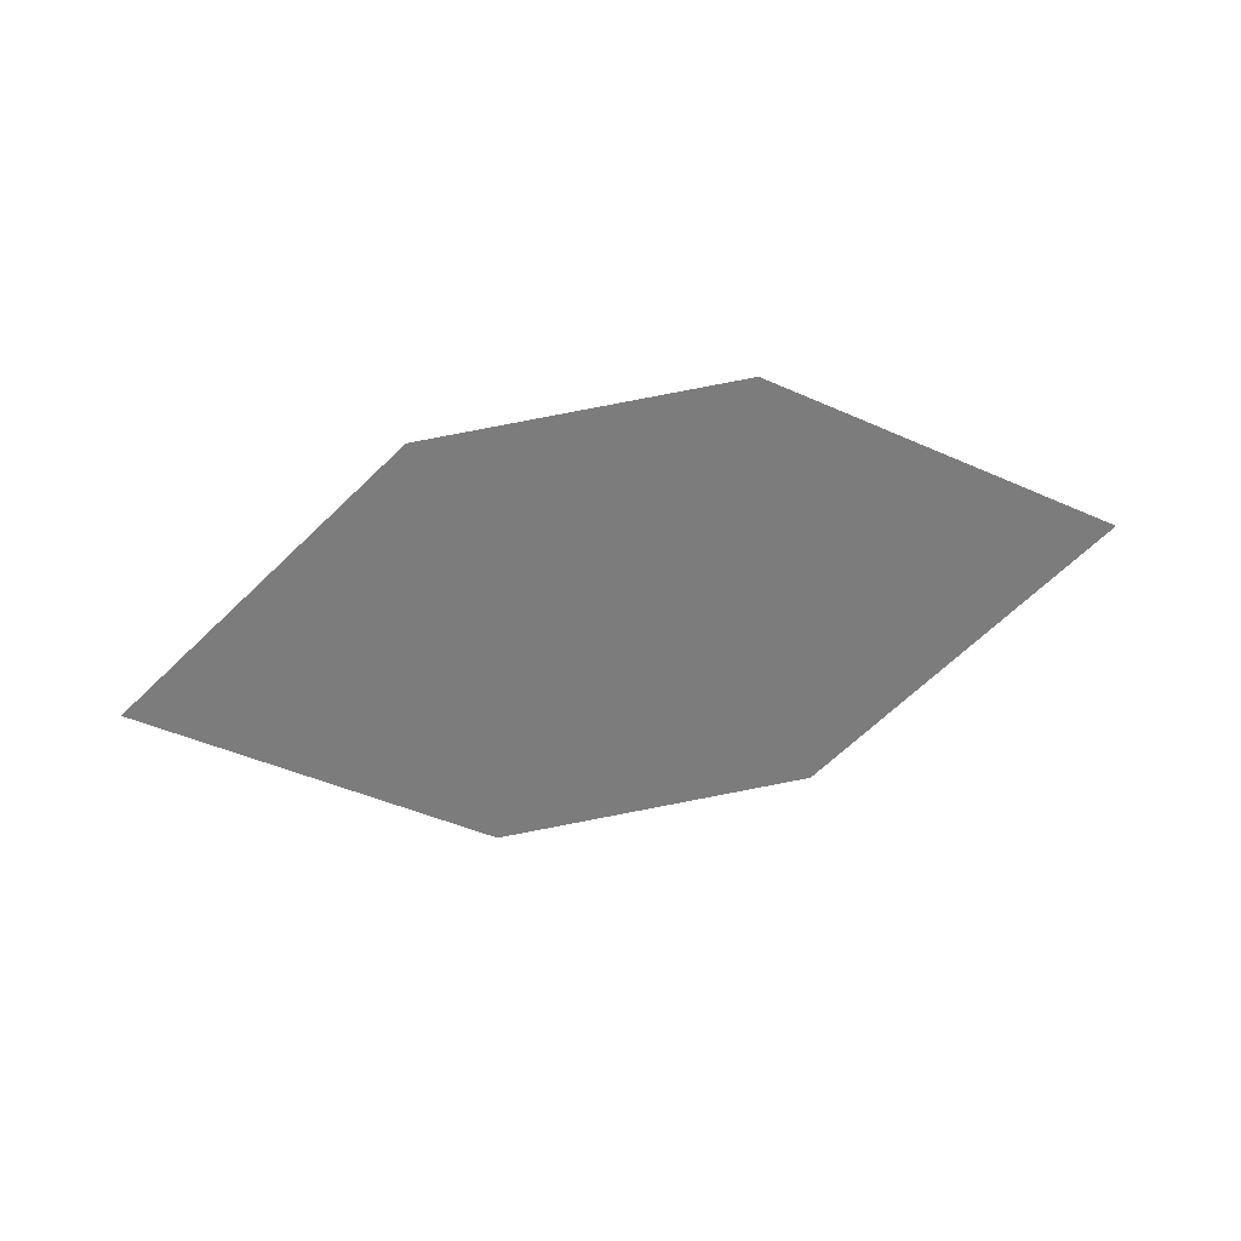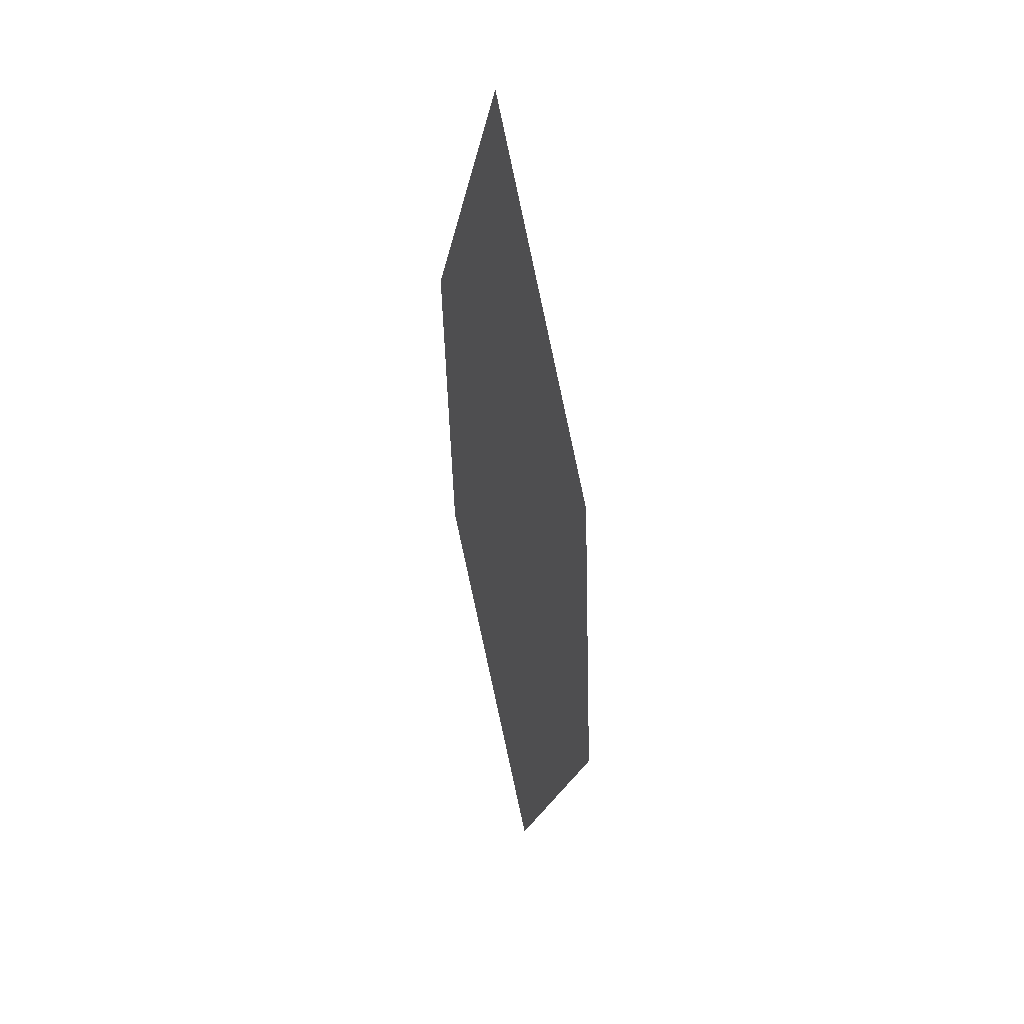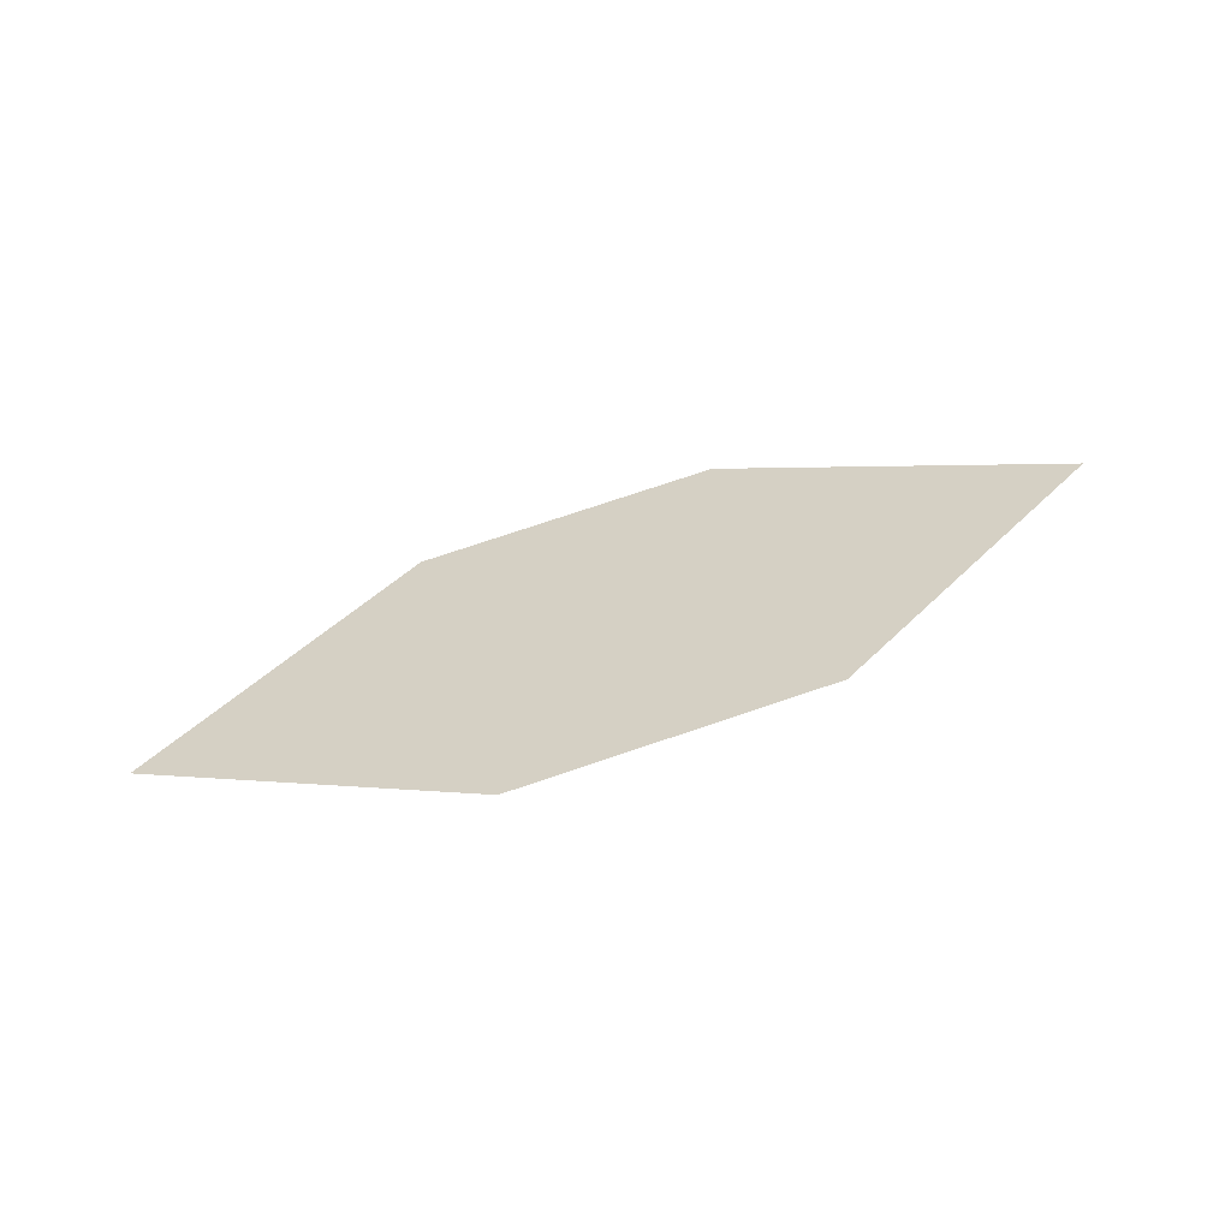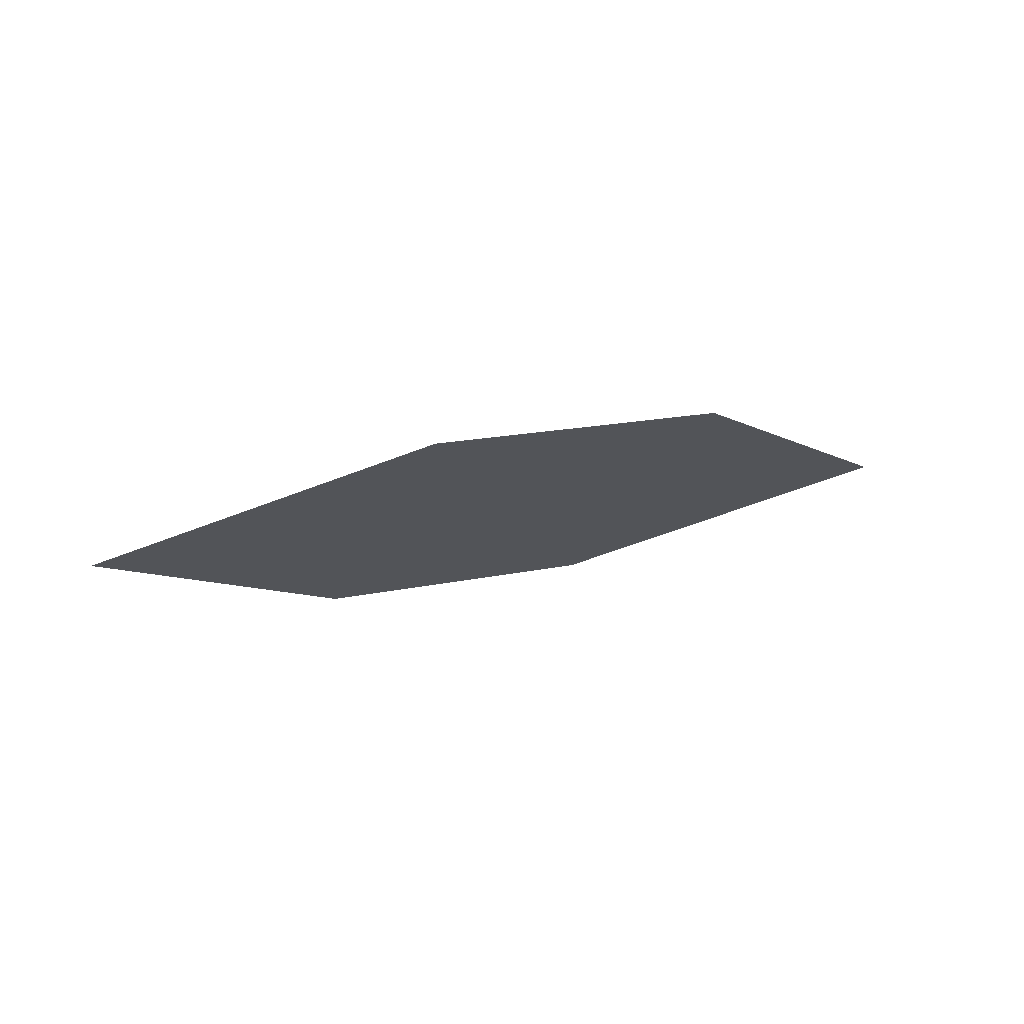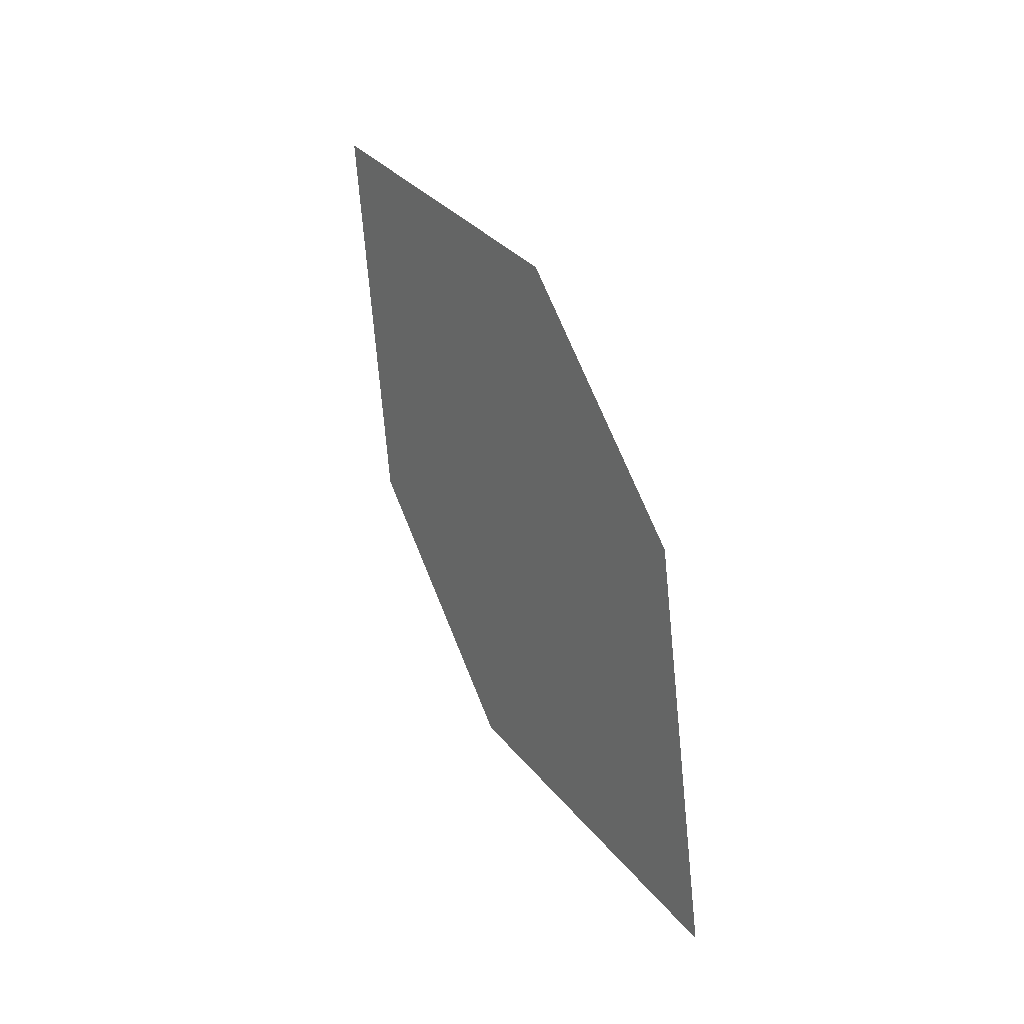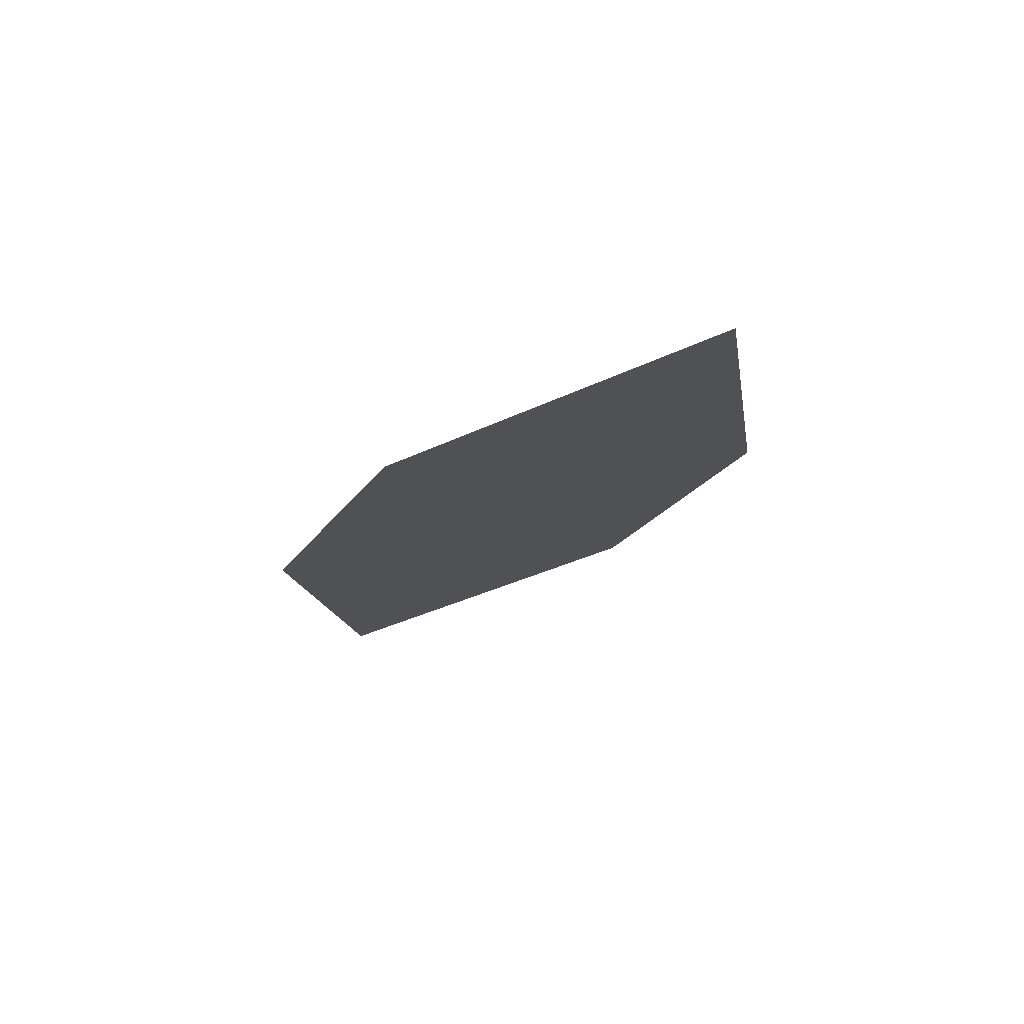
<metadata>
{"format":"obj","ext":"obj","renderer":"f3d","projection":"perspective","resolution":1024,"background":"white","views":[{"elev":-39.7,"azim":-4.2,"up":"+Z"},{"elev":-43.1,"azim":-97.2,"up":"+Y"},{"elev":46.4,"azim":-26.8,"up":"+Z"},{"elev":-5.7,"azim":-32.2,"up":"+Z"},{"elev":58.5,"azim":58.6,"up":"+Y"},{"elev":-33.0,"azim":-126.3,"up":"+Z"}]}
</metadata>
<code>
o leaves.081
v 0.2665 -0.01902 1.111
v 0.2976 -0.05065 1.125
v 0.3772 -0.03938 1.129
v 0.3093 -0.00096 1.109
v 0.3461 -0.007746 1.115
v 0.3344 -0.05744 1.131
f 1 2 6 3
f 1 3 5 4

</code>
